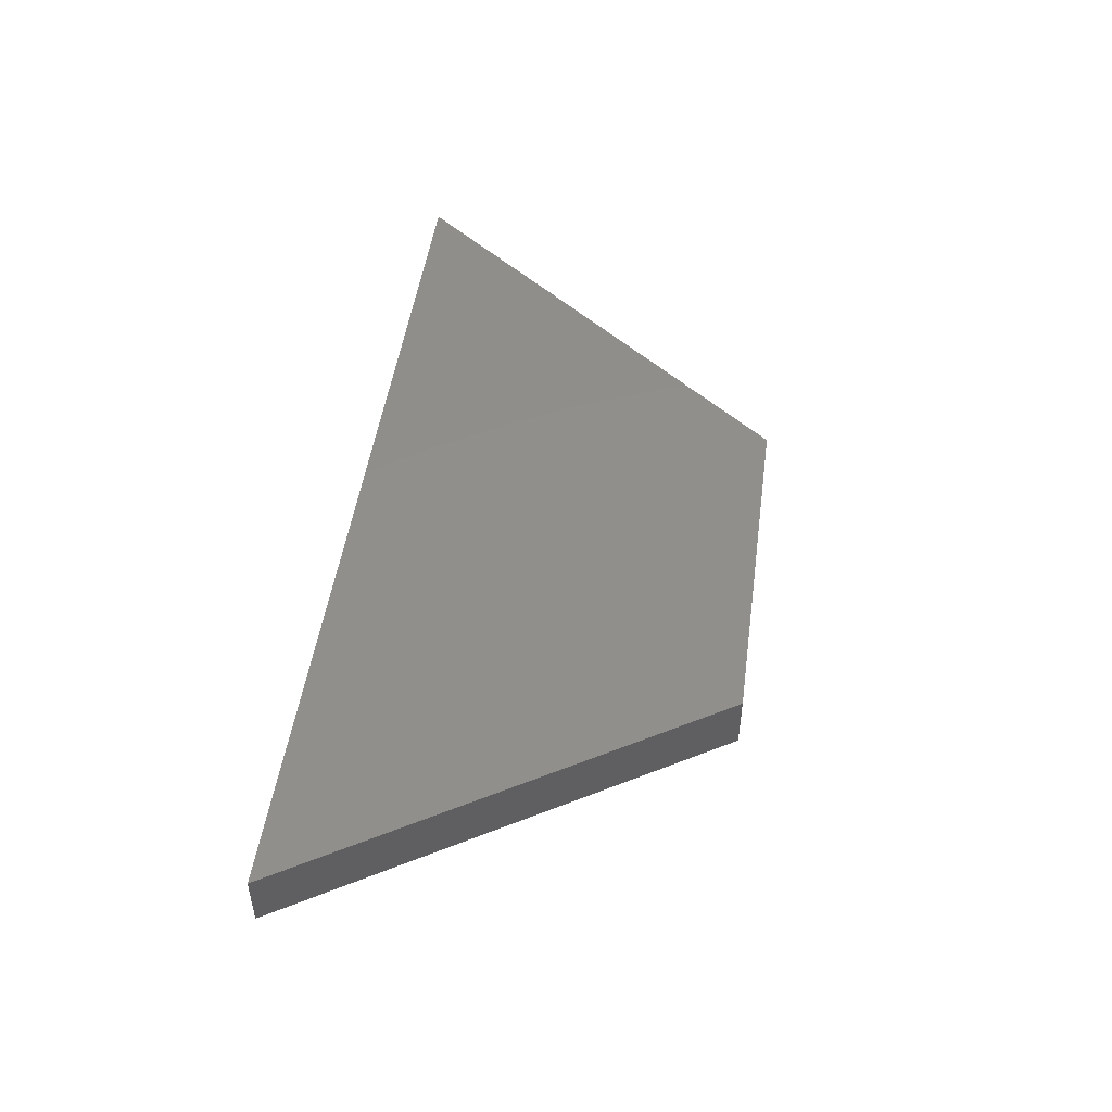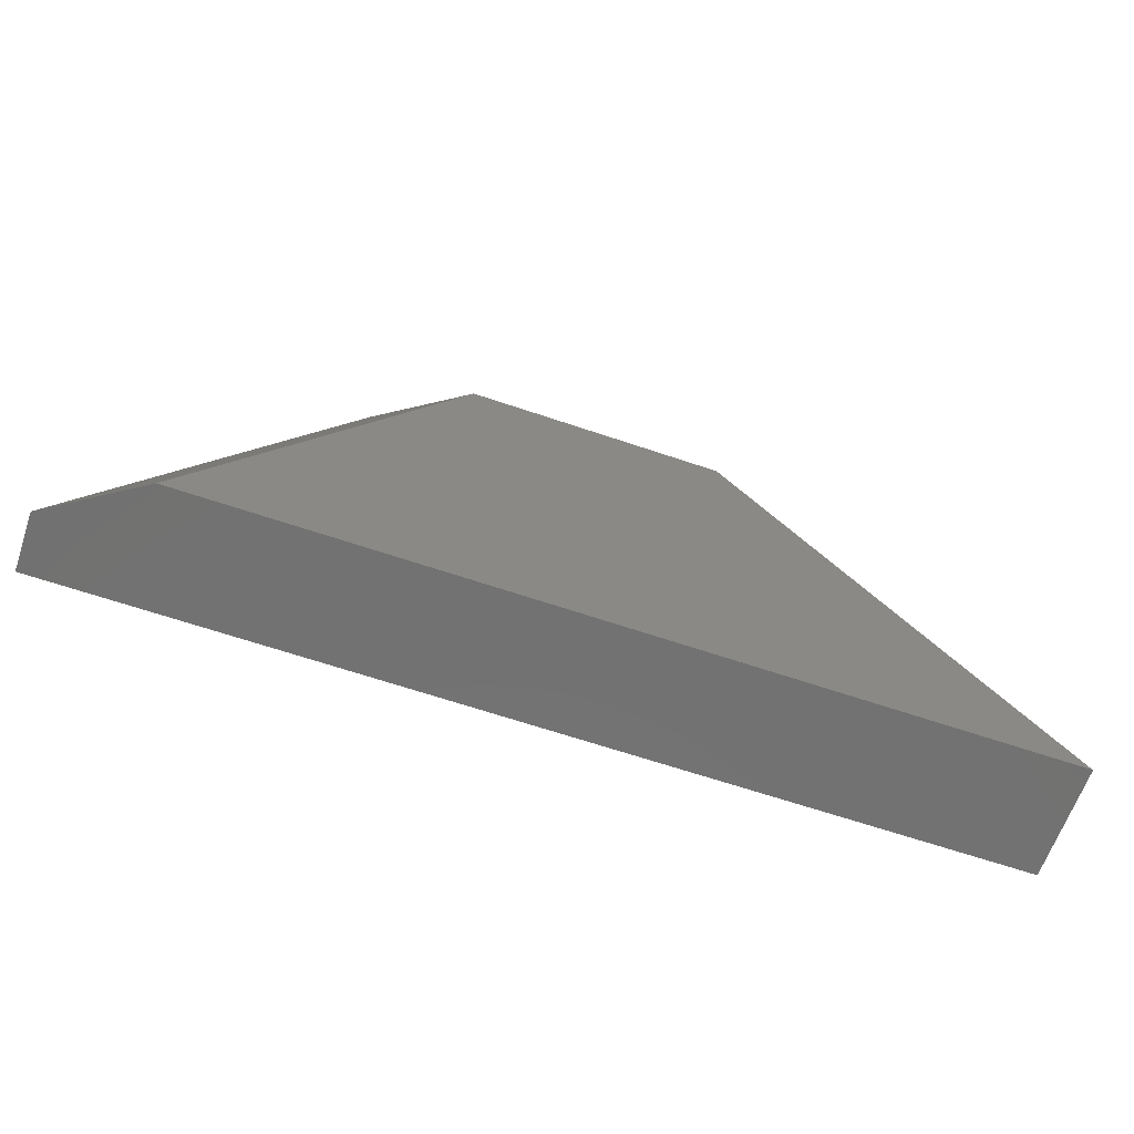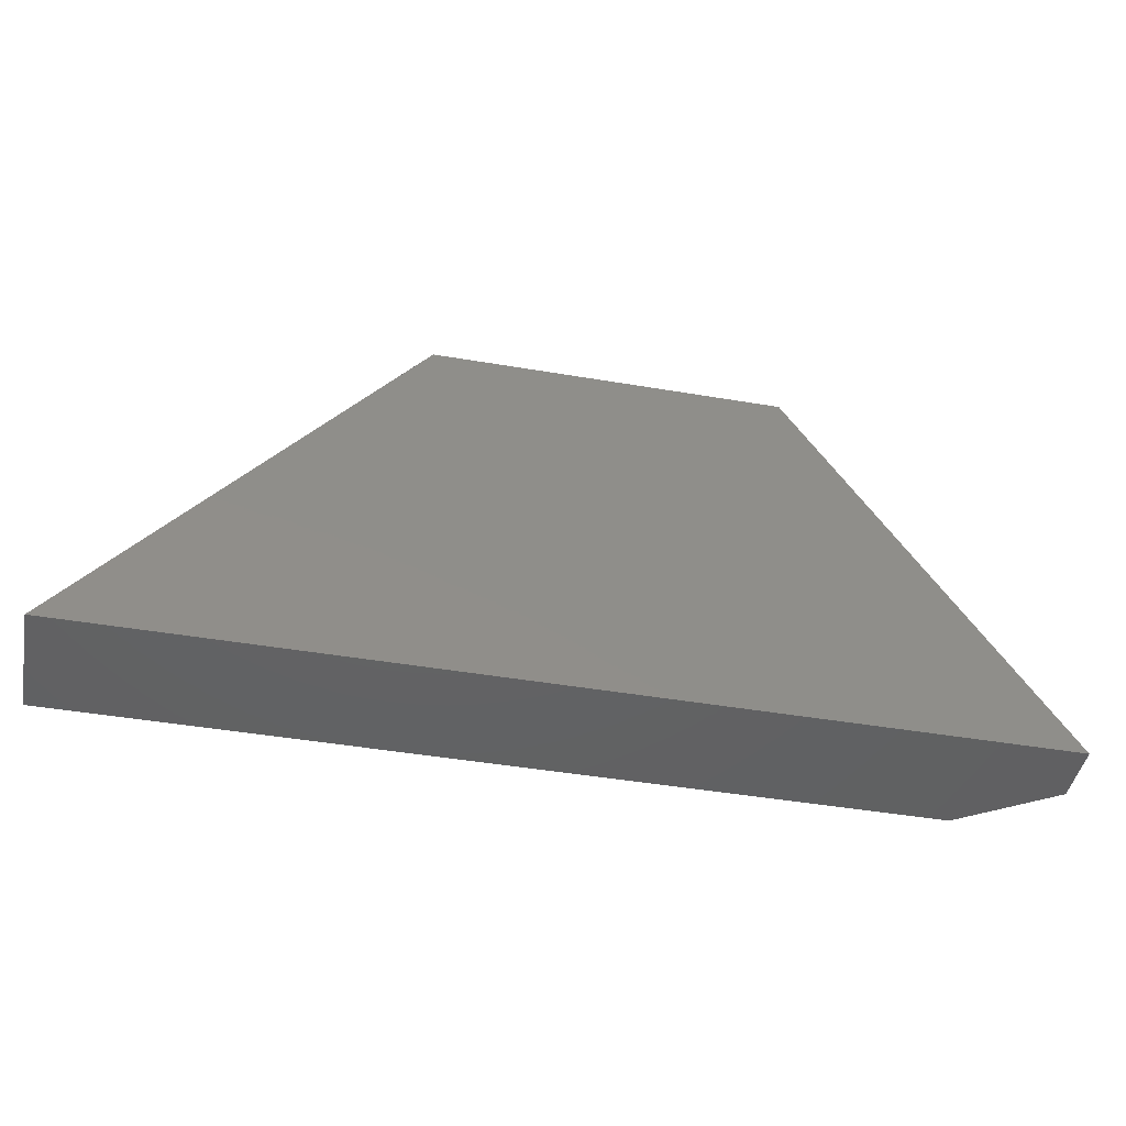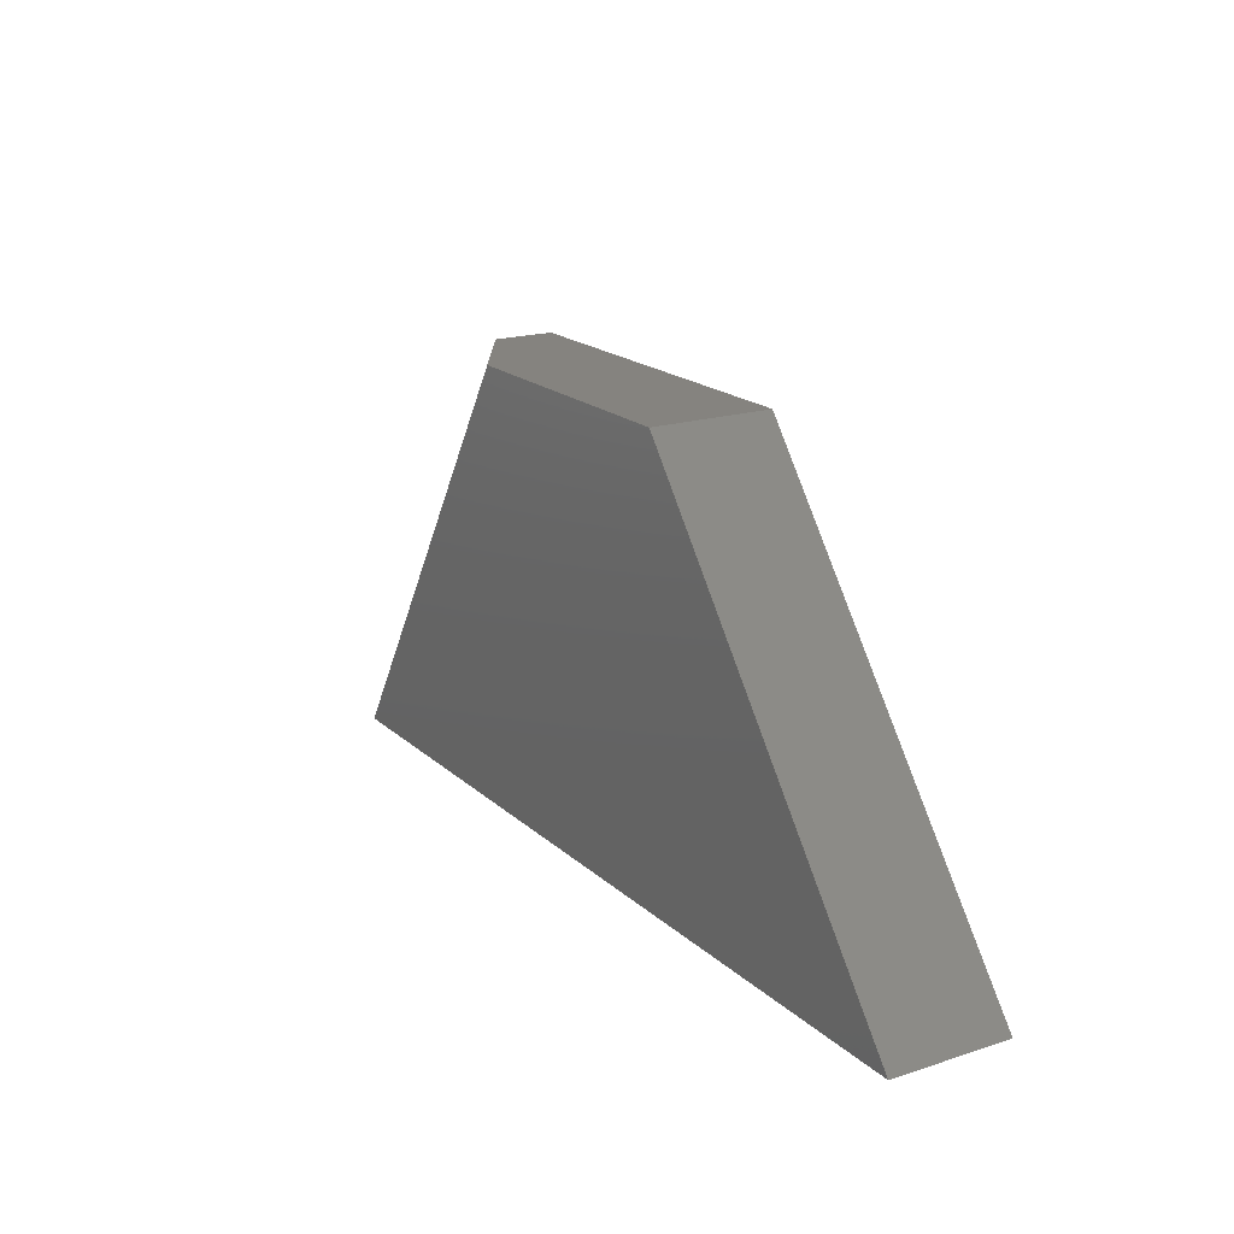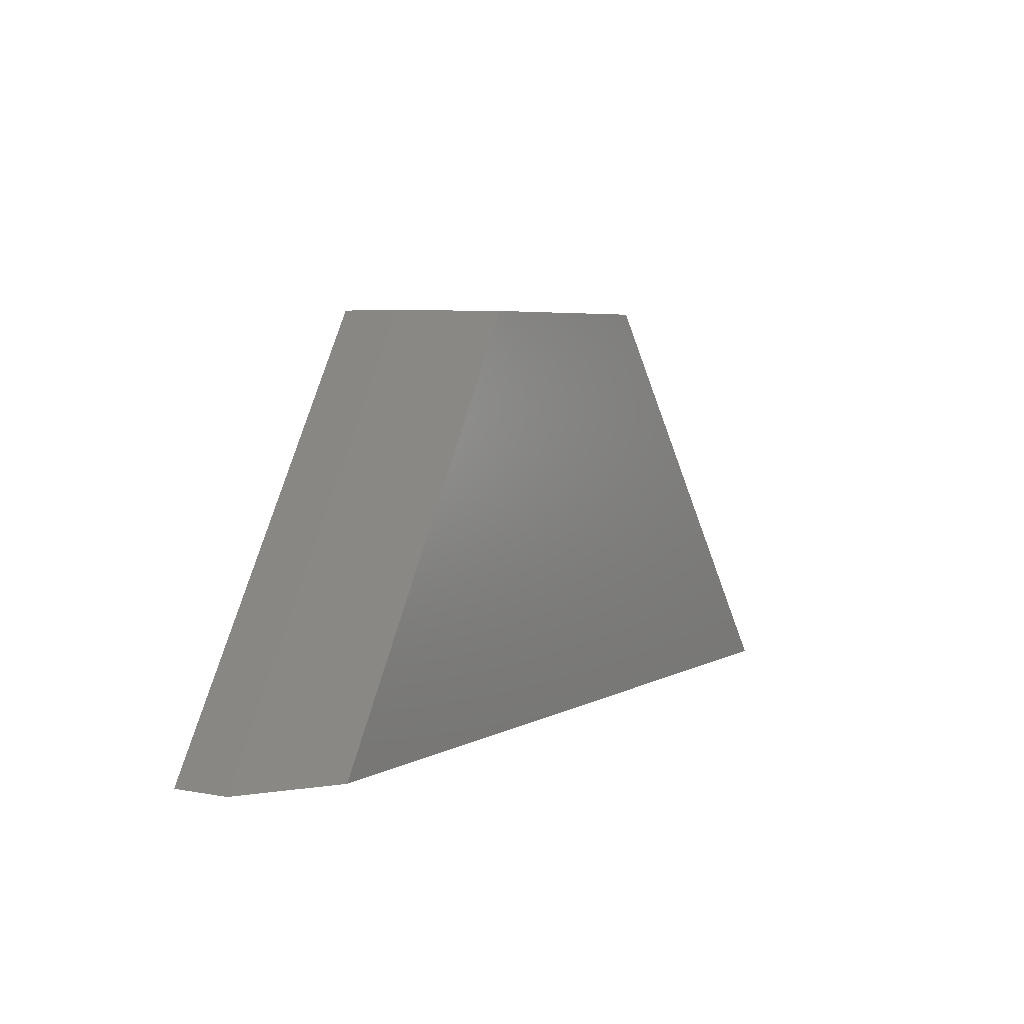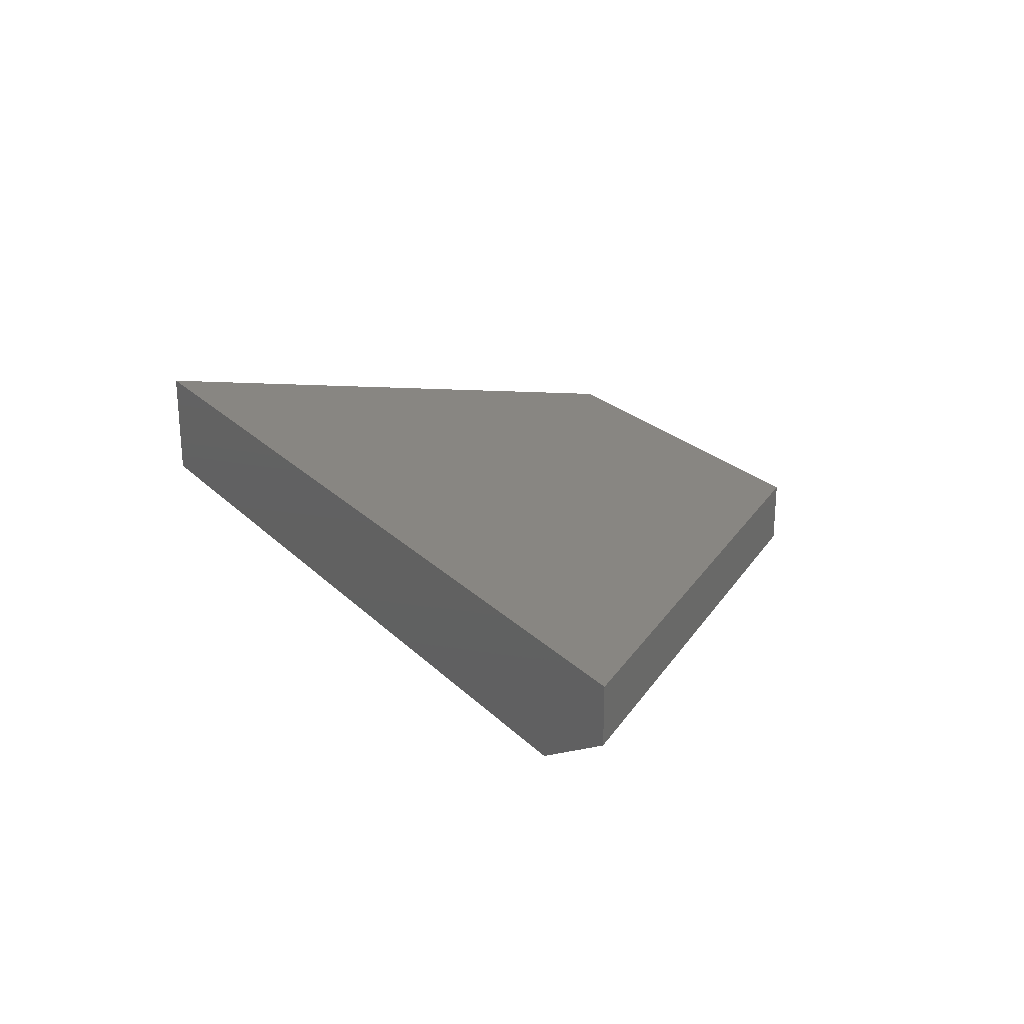
<metadata>
{"format":"stl","ext":"stl","renderer":"f3d","projection":"perspective","resolution":1024,"background":"white","views":[{"elev":48.3,"azim":-82.1,"up":"+Y"},{"elev":-63.9,"azim":-19.0,"up":"+Z"},{"elev":-44.7,"azim":168.8,"up":"+Z"},{"elev":18.7,"azim":58.4,"up":"+Z"},{"elev":5.0,"azim":-59.0,"up":"+Z"},{"elev":23.8,"azim":-122.8,"up":"+Y"}]}
</metadata>
<code>
# stl→obj: 10 verts, 16 faces
v -0.6765 -0.09375 -4.501e-18
v 0 -0.09375 -4.592e-17
v -0.4712 -0.09375 0.3316
v -0.2605 -0.09375 0.3316
v -0.5447 -0.04688 0.3316
v -0.5447 2.279e-17 0.3316
v -0.75 -0.04688 0
v -0.75 0 0
v -0.2605 5.434e-17 0.3316
v 0 8.327e-17 -4.592e-17
f 1 2 3
f 3 2 4
f 5 6 7
f 7 6 8
f 4 9 3
f 3 9 6
f 3 6 5
f 10 2 8
f 8 2 1
f 8 1 7
f 1 3 7
f 7 3 5
f 8 6 10
f 10 6 9
f 2 10 4
f 4 10 9

</code>
